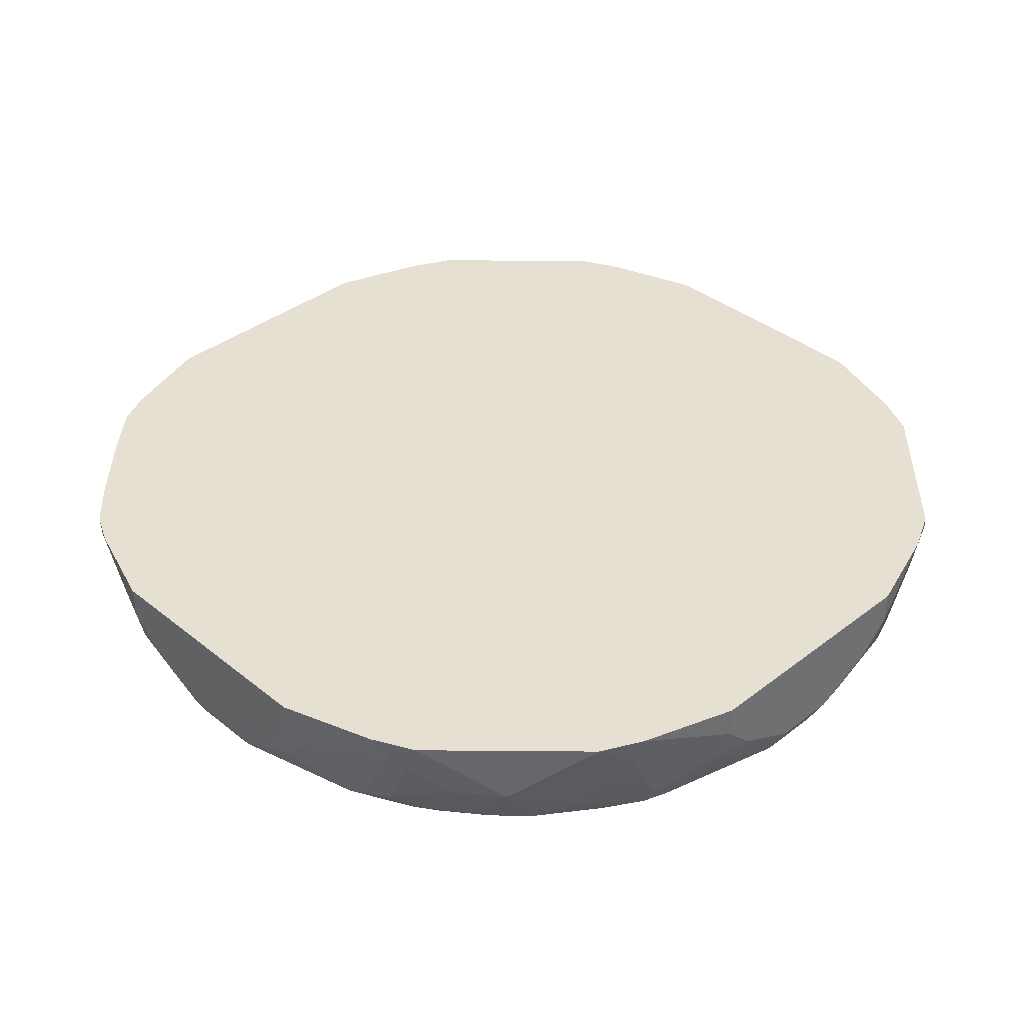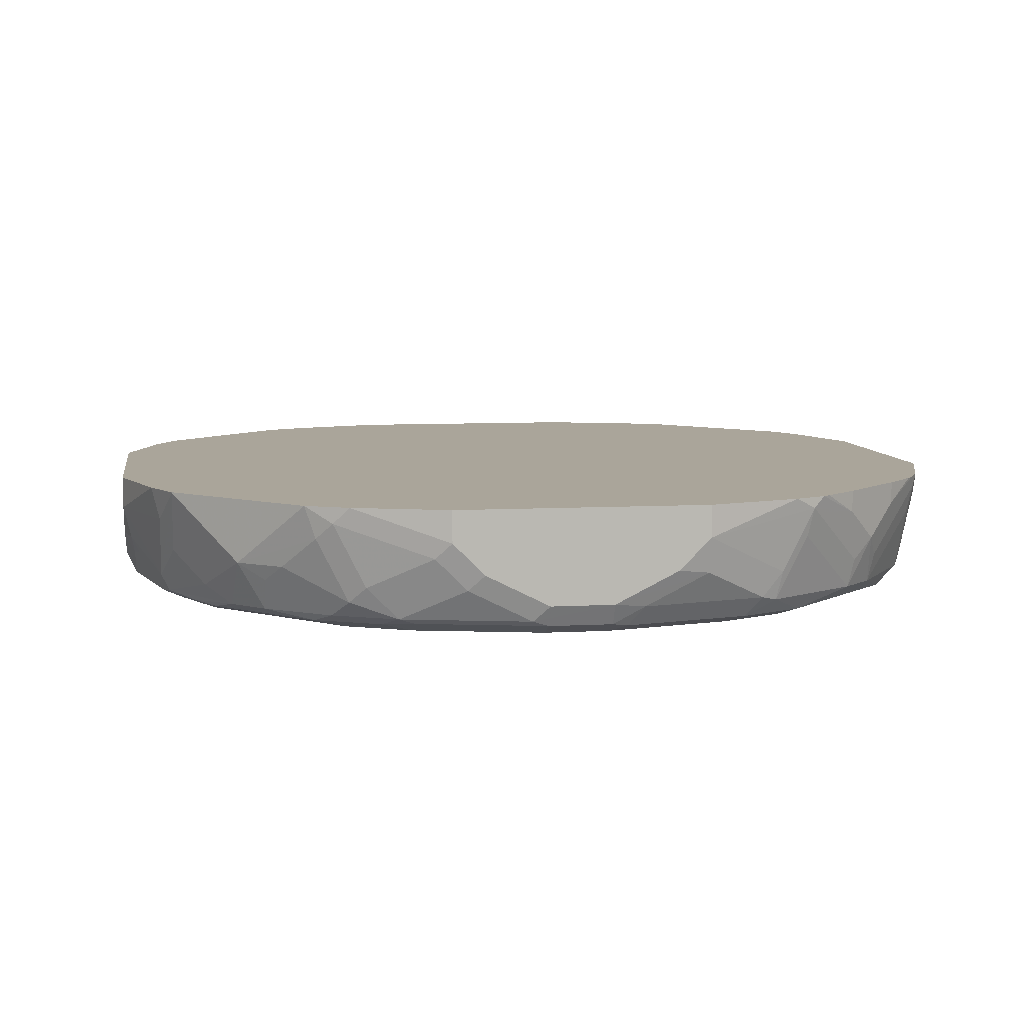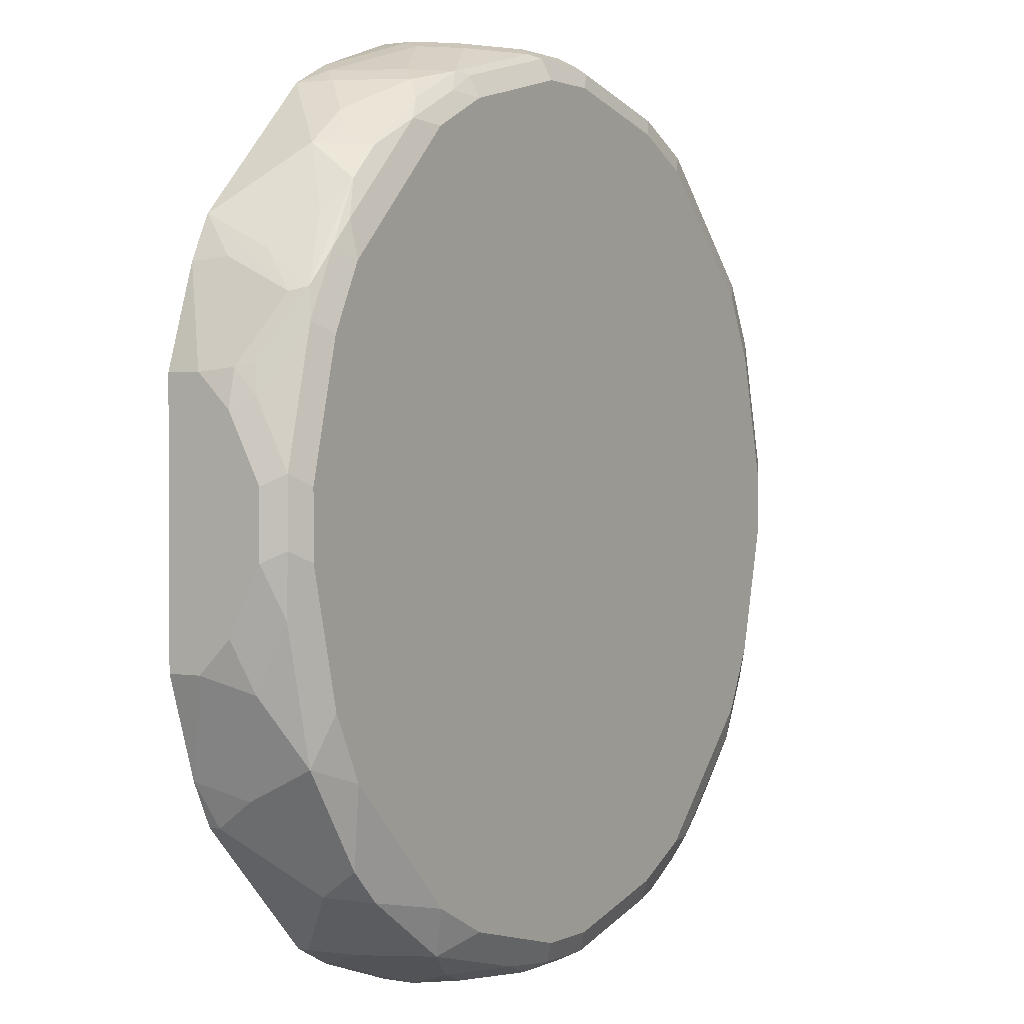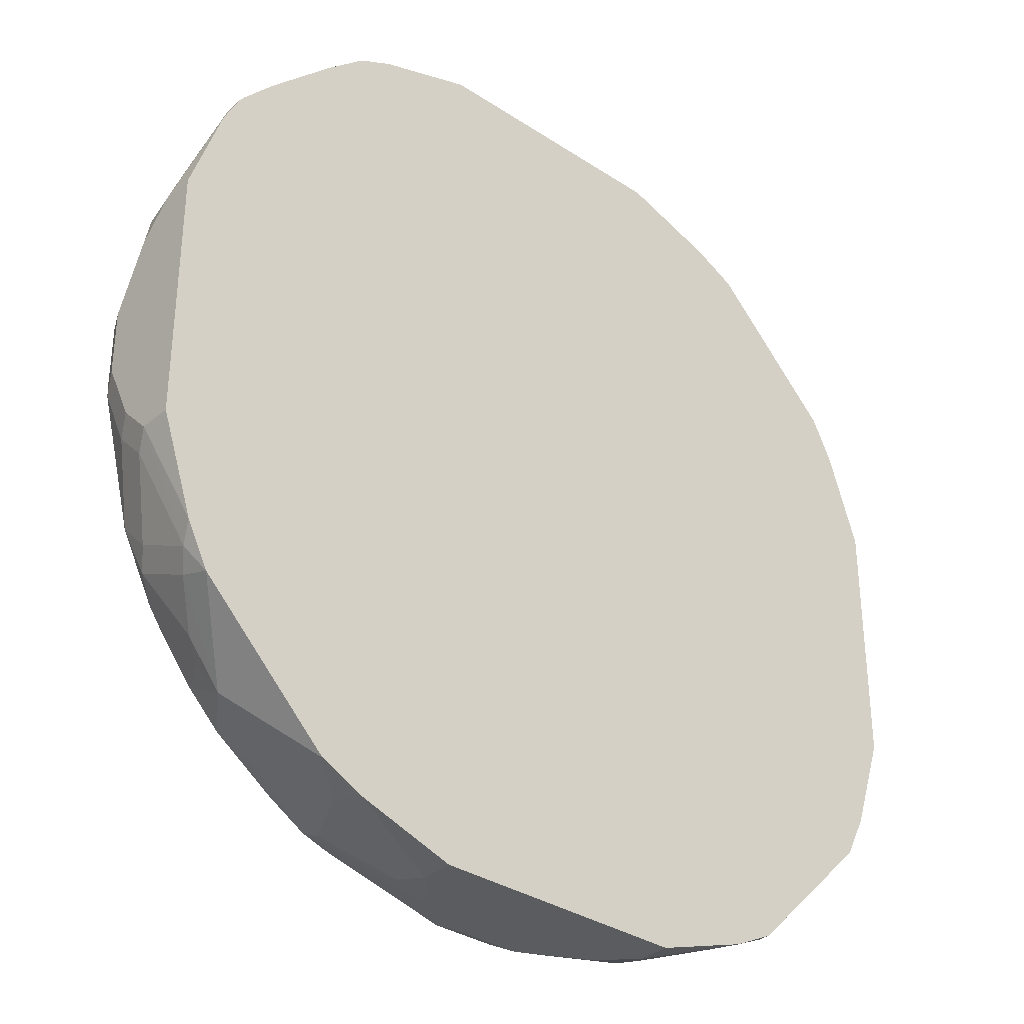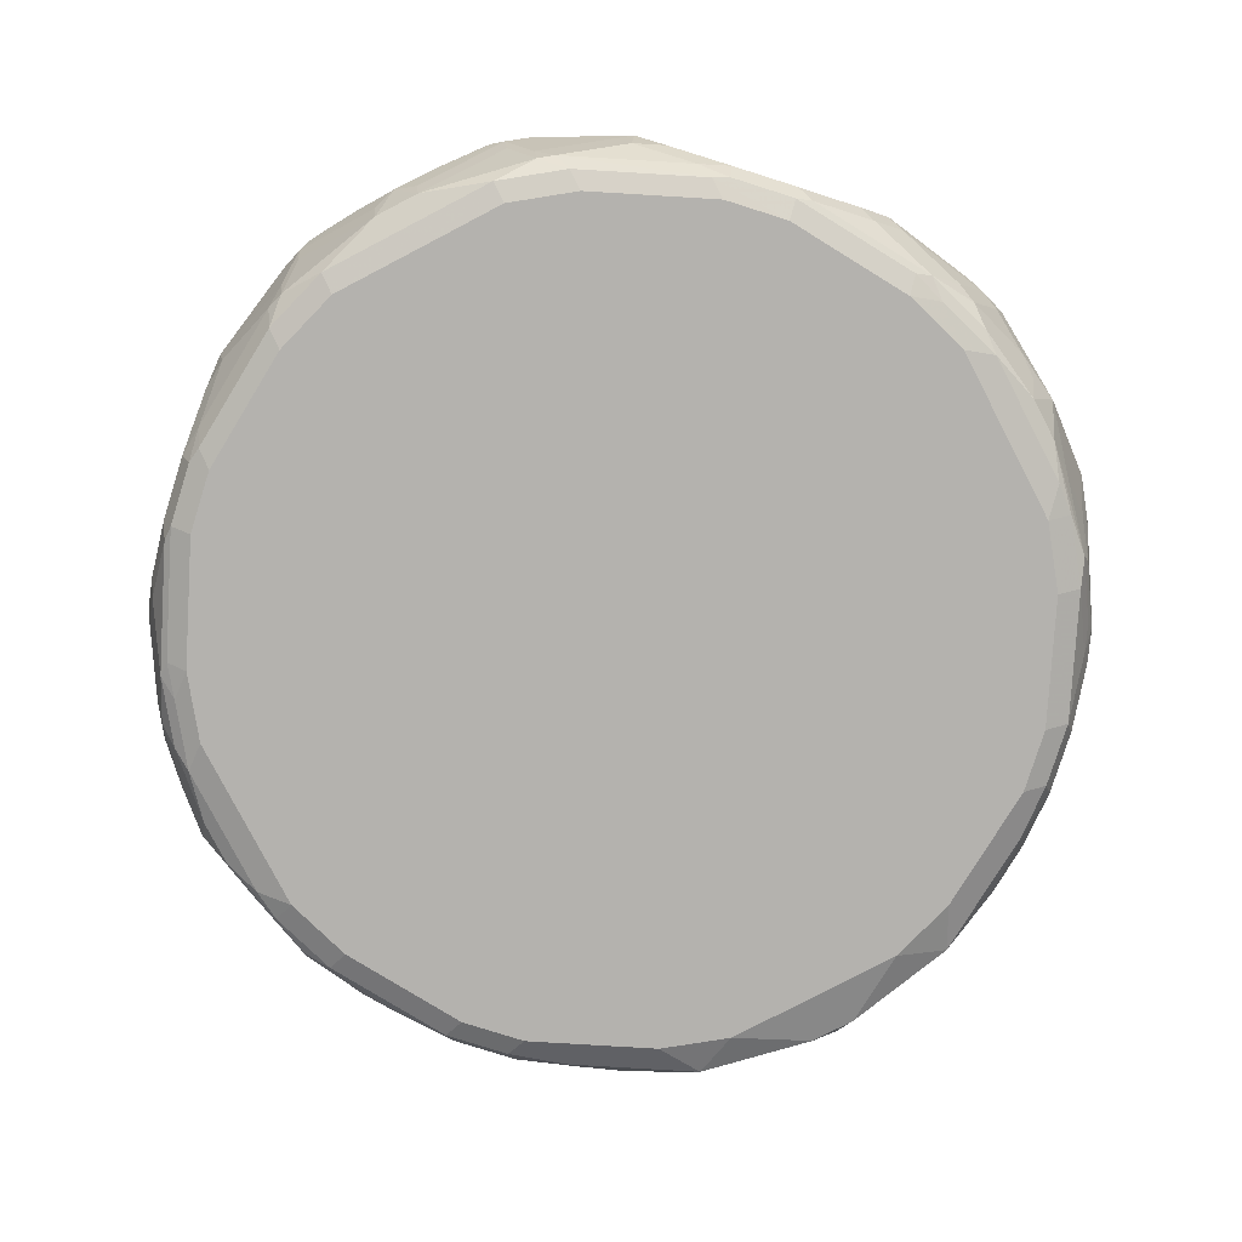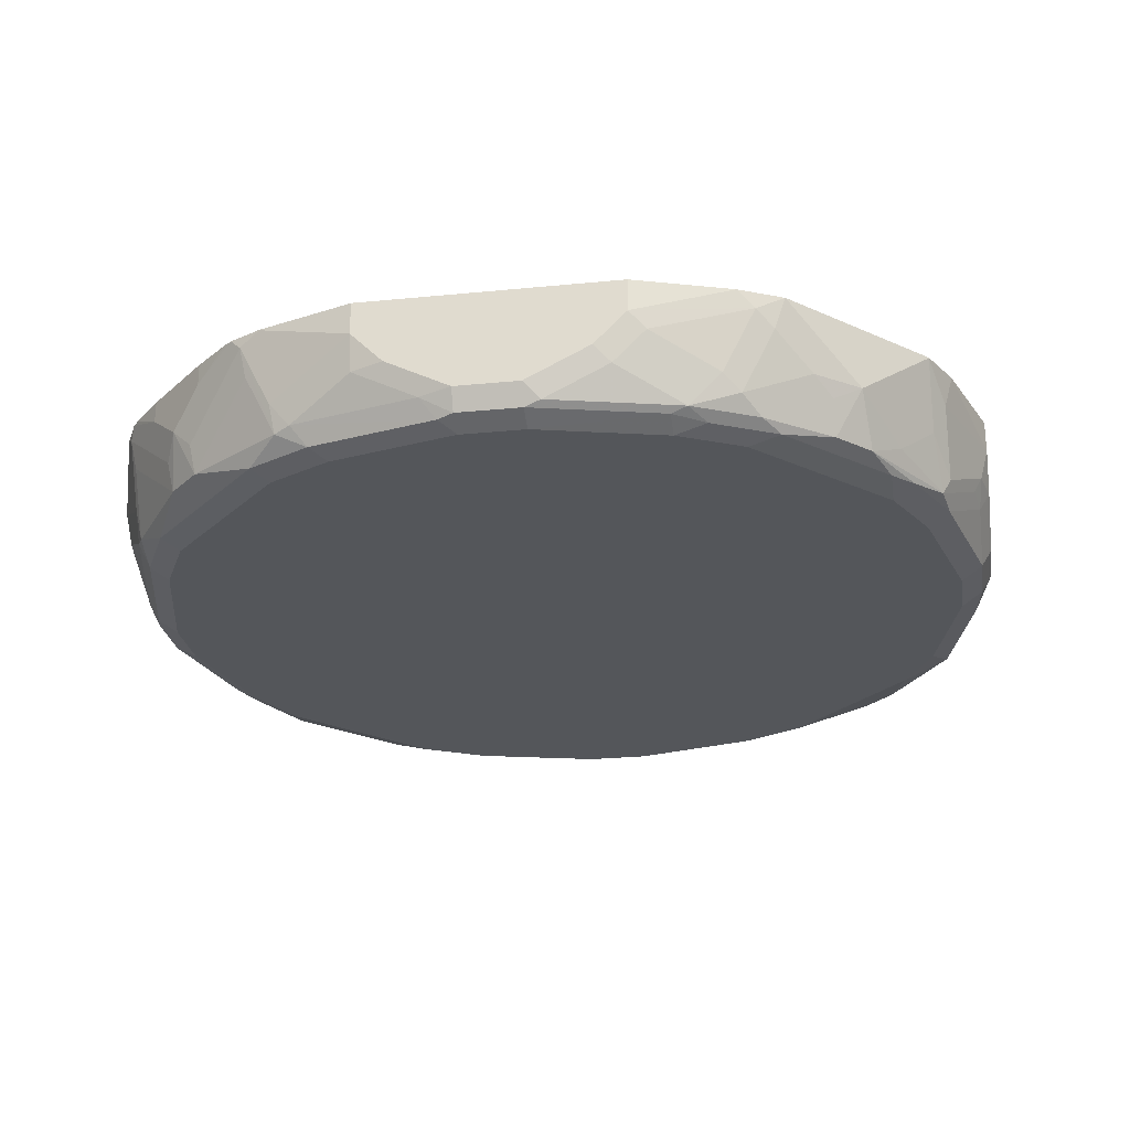
<metadata>
{"format":"obj","ext":"obj","renderer":"f3d","projection":"perspective","resolution":1024,"background":"white","views":[{"elev":37.8,"azim":135.6,"up":"+Y"},{"elev":7.7,"azim":-8.9,"up":"+Y"},{"elev":1.6,"azim":-58.1,"up":"+Z"},{"elev":-33.9,"azim":138.4,"up":"+Z"},{"elev":-79.8,"azim":72.5,"up":"+Y"},{"elev":-25.6,"azim":99.0,"up":"+Y"}]}
</metadata>
<code>
v -0.05139 -0.9353 -0.2775
v -0.01371 -0.9387 -0.2809
v -0.1336 -0.9353 -0.2569
v -0.02058 -0.9456 -0.2672
v 0.02742 -0.9387 -0.2809
v -0.02058 -0.925 -0.2878
v -0.09251 -0.9147 -0.2775
v -0.08223 -0.8839 -0.2878
v -0.06167 -0.9044 -0.2878
v -0.08223 -0.863 -0.2878
v -0.1439 -0.863 -0.2672
v -0.1439 -0.8633 -0.2672
v -0.1542 -0.8942 -0.2569
v -0.1713 -0.8702 -0.2535
v -0.2124 -0.9113 -0.2124
v -0.2329 -0.8907 -0.1918
v -0.1713 -0.863 -0.2535
v -0.2535 -0.863 -0.1713
v -0.2535 -0.8702 -0.1713
v -0.2672 -0.8633 -0.1439
v -0.2569 -0.8942 -0.1542
v -0.2569 -0.9353 -0.1336
v -0.2535 -0.9113 -0.1508
v -0.2158 -0.9353 -0.1953
v -0.2261 -0.9456 -0.1439
v -0.1439 -0.9456 -0.2261
v -0.1028 -0.9456 -0.2466
v -0.1953 -0.9353 -0.2158
v 0.1439 -0.9456 -0.2261
v 0.1028 -0.9456 -0.2466
v 0.1507 -0.9387 -0.2398
v 0.1096 -0.9387 -0.2604
v 0.02058 -0.9456 -0.2672
v 0.06853 -0.9181 -0.2809
v 0.06168 -0.9044 -0.2878
v 0.02058 -0.925 -0.2878
v 0.08225 -0.863 -0.2878
v 0.08225 -0.8839 -0.2878
v 0.08481 -0.9044 -0.2826
v 0.08738 -0.9147 -0.2775
v 0.1285 -0.9353 -0.2569
v 0.1259 -0.925 -0.2621
v 0.1465 -0.8839 -0.2621
v 0.1507 -0.9044 -0.2535
v 0.1713 -0.8633 -0.2535
v 0.1439 -0.863 -0.2672
v 0.2535 -0.863 -0.1713
v 0.1713 -0.863 -0.2535
v 0.2124 -0.9044 -0.2124
v 0.1713 -0.925 -0.233
v 0.1593 -0.9353 -0.2364
v 0.1901 -0.9353 -0.2158
v 0.2107 -0.9353 -0.1953
v 0.167 -0.9404 -0.2261
v 0.2261 -0.9456 -0.1439
v 0.2672 -0.9456 -0.02058
v 0.2466 -0.9456 -0.1028
v 0.2604 -0.9387 -0.1028
v 0.2492 -0.9404 -0.1233
v 0.2621 -0.9353 -0.1131
v 0.2826 -0.9353 -0.03084
v 0.2826 -0.9147 -0.07195
v 0.2878 -0.925 -0.02058
v 0.2878 -0.9044 -0.06169
v 0.2826 -0.8942 -0.09252
v 0.2621 -0.9147 -0.1336
v 0.2621 -0.8736 -0.1542
v 0.2544 -0.925 -0.1439
v 0.2415 -0.9353 -0.1542
v 0.2287 -0.9404 -0.1644
v 0.221 -0.9147 -0.1953
v 0.2338 -0.9044 -0.185
v 0.2544 -0.8839 -0.1644
v 0.2672 -0.863 -0.1439
v 0.2878 -0.8839 -0.08223
v 0.2878 -0.863 -0.08223
v 0.2568 -0.863 0.1648
v 0.2878 -0.863 0.08224
v 0.2878 -0.925 0.02058
v 0.2809 -0.9387 -0.02058
v 0.2775 -0.9404 0.03084
v 0.2672 -0.9456 0.02058
v 0.2569 -0.9404 0.1131
v 0.2621 -0.9276 0.1234
v 0.2826 -0.9276 0.04112
v 0.2809 -0.9387 0.02058
v 0.2826 -0.907 0.08224
v 0.2878 -0.8839 0.08224
v 0.2878 -0.9044 0.06169
v 0.2672 -0.863 0.1439
v 0.2672 -0.8633 0.1439
v 0.2604 -0.8702 0.1576
v 0.2604 -0.9113 0.137
v 0.2569 -0.9301 0.1336
v 0.2569 -0.889 0.1542
v 0.2193 -0.9113 0.1987
v 0.2124 -0.8976 0.2124
v 0.2158 -0.9301 0.1953
v 0.2364 -0.9404 0.1542
v 0.2261 -0.9456 0.1439
v 0.2466 -0.9456 0.1028
v -0.1439 -0.9456 0.2261
v -0.2672 -0.9456 0.02058
v -0.2672 -0.9456 -0.02058
v -0.2467 -0.9456 -0.1028
v -0.2775 -0.9353 -0.05141
v -0.2775 -0.9147 -0.09252
v -0.2878 -0.925 -0.02058
v -0.2809 -0.9387 -0.01368
v -0.2809 -0.9387 0.02741
v -0.2878 -0.925 0.02058
v -0.2878 -0.9044 0.06169
v -0.2809 -0.9181 0.06852
v -0.2826 -0.9044 0.08481
v -0.2878 -0.8839 0.08224
v -0.2621 -0.925 0.1259
v -0.2775 -0.9147 0.08738
v -0.2603 -0.9387 0.1096
v -0.2569 -0.9353 0.1285
v -0.2535 -0.9044 0.1507
v -0.2329 -0.925 0.1713
v -0.2535 -0.8633 0.1713
v -0.2124 -0.9044 0.2124
v -0.2158 -0.9353 0.1901
v -0.2398 -0.9387 0.1507
v -0.2467 -0.9456 0.1028
v -0.2261 -0.9456 0.1439
v -0.2261 -0.9404 0.167
v -0.1953 -0.9353 0.2107
v -0.1644 -0.9404 0.2287
v -0.1234 -0.9404 0.2492
v -0.1542 -0.9353 0.2415
v -0.1439 -0.925 0.2544
v -0.1131 -0.9353 0.2621
v -0.1028 -0.9387 0.2604
v -0.02058 -0.9387 0.2809
v -0.1028 -0.9456 0.2467
v 0.02058 -0.9456 0.2672
v -0.02058 -0.9456 0.2672
v 0.02058 -0.9387 0.2809
v 0.03086 -0.9404 0.2775
v 0.04112 -0.9276 0.2826
v 0.1234 -0.9276 0.2621
v 0.1131 -0.9404 0.2569
v 0.1028 -0.9456 0.2467
v 0.1542 -0.9404 0.2364
v 0.1439 -0.9456 0.2261
v 0.1953 -0.9301 0.2158
v 0.1576 -0.9318 0.2398
v 0.1336 -0.9301 0.2569
v 0.1542 -0.889 0.2569
v 0.1576 -0.8702 0.2604
v 0.137 -0.9113 0.2604
v 0.08225 -0.8839 0.2877
v 0.1439 -0.863 0.2672
v 0.1648 -0.863 0.2567
v 0.1918 -0.877 0.2329
v 0.1987 -0.9113 0.2192
v 0.1918 -0.863 0.2329
v 0.1695 -0.863 0.253
v 0.233 -0.863 0.1918
v 0.2531 -0.863 0.1695
v 0.233 -0.877 0.1918
v -0.08223 -0.863 0.2877
v 0.08225 -0.863 0.2877
v -0.08223 -0.8839 0.2877
v 0.06168 -0.9044 0.2877
v 0.08225 -0.907 0.2826
v 0.02058 -0.925 0.2877
v -0.03086 -0.9353 0.2826
v -0.02058 -0.925 0.2877
v -0.07195 -0.9147 0.2826
v -0.06167 -0.9044 0.2877
v -0.09251 -0.8942 0.2826
v -0.1542 -0.8736 0.2621
v -0.1336 -0.9147 0.2621
v -0.1644 -0.8839 0.2544
v -0.185 -0.9044 0.2338
v -0.1713 -0.863 0.2535
v -0.1439 -0.863 0.2672
v -0.2535 -0.863 0.1713
v -0.2672 -0.863 0.1439
v -0.2621 -0.8839 0.1464
v -0.2878 -0.863 0.08224
v -0.2878 -0.863 -0.08223
v -0.2878 -0.8839 -0.08223
v -0.2878 -0.9044 -0.06169
v -0.2672 -0.863 -0.1439
v -0.1953 -0.9147 0.221
f 145 138 147
f 141 142 140
f 145 141 138
f 145 147 146
f 145 146 144
f 145 144 141
f 141 144 143
f 141 143 142
f 141 140 138
f 135 131 137
f 139 140 136
f 139 136 137
f 139 137 138
f 137 102 138
f 137 131 102
f 135 137 136
f 135 136 134
f 147 138 100
f 135 134 131
f 139 138 140
f 147 100 146
f 152 148 158
f 99 98 146
f 132 131 134
f 160 159 156
f 160 156 157
f 160 157 159
f 157 97 159
f 148 98 97
f 158 148 97
f 152 158 97
f 152 97 157
f 99 146 100
f 152 157 156
f 152 155 154
f 152 154 153
f 152 153 150
f 152 150 151
f 152 151 148
f 148 151 150
f 148 150 149
f 148 149 146
f 148 146 98
f 152 156 155
f 132 134 133
f 114 116 115
f 132 129 130
f 119 120 116
f 119 116 117
f 119 117 118
f 118 117 113
f 114 113 117
f 114 117 116
f 156 159 155
f 114 115 112
f 114 112 113
f 113 112 111
f 111 112 108
f 111 108 110
f 109 110 108
f 109 104 110
f 106 104 109
f 106 109 108
f 106 108 107
f 106 107 22
f 106 22 104
f 121 120 119
f 121 122 120
f 121 123 122
f 121 124 123
f 132 130 131
f 131 130 102
f 128 127 102
f 128 102 130
f 128 130 129
f 128 129 124
f 128 124 125
f 128 125 127
f 127 125 126
f 132 133 129
f 127 126 102
f 104 103 110
f 113 111 110
f 118 113 110
f 118 110 103
f 118 103 126
f 118 126 125
f 119 118 125
f 119 125 124
f 121 119 124
f 126 103 102
f 159 77 155
f 175 174 166
f 162 77 161
f 185 184 18
f 188 185 18
f 188 18 20
f 188 20 185
f 186 185 20
f 107 20 22
f 107 186 20
f 187 186 107
f 187 107 108
f 187 108 186
f 186 108 185
f 108 184 185
f 112 184 108
f 115 184 112
f 115 182 184
f 115 183 182
f 115 116 183
f 122 116 120
f 122 183 116
f 18 184 10
f 77 10 184
f 47 10 77
f 164 77 184
f 41 42 44
f 59 57 55
f 59 55 70
f 70 55 54
f 70 54 53
f 73 49 47
f 138 102 100
f 170 136 140
f 170 134 136
f 122 182 183
f 170 172 134
f 176 134 174
f 176 133 134
f 129 133 178
f 129 123 124
f 189 123 129
f 189 129 178
f 189 178 123
f 182 181 184
f 181 164 184
f 134 172 174
f 161 77 159
f 122 181 182
f 123 179 181
f 169 142 168
f 143 168 142
f 149 150 146
f 144 146 150
f 144 150 143
f 153 143 150
f 153 168 143
f 153 154 168
f 168 154 167
f 167 154 166
f 166 154 164
f 165 164 154
f 165 154 155
f 165 155 164
f 155 77 164
f 161 159 97
f 163 97 77
f 162 161 163
f 162 163 77
f 169 140 142
f 169 170 140
f 171 170 169
f 171 172 170
f 179 164 181
f 180 164 179
f 180 166 164
f 175 166 180
f 175 180 179
f 177 175 179
f 177 179 123
f 177 123 178
f 177 178 133
f 122 123 181
f 177 133 176
f 175 176 174
f 105 104 22
f 166 174 172
f 169 168 167
f 169 167 166
f 171 169 166
f 173 171 166
f 173 166 172
f 173 172 171
f 177 176 175
f 105 22 25
f 163 161 97
f 104 25 103
f 40 34 39
f 39 34 35
f 39 35 38
f 38 35 37
f 37 35 10
f 9 6 7
f 9 10 6
f 6 10 35
f 36 5 6
f 36 6 35
f 36 35 5
f 5 35 34
f 5 34 32
f 33 30 4
f 33 4 5
f 33 5 30
f 30 5 32
f 30 32 31
f 30 31 29
f 40 32 34
f 40 41 32
f 40 42 41
f 40 39 42
f 52 53 54
f 52 49 53
f 50 49 52
f 50 52 51
f 50 51 41
f 50 41 44
f 50 44 45
f 50 45 49
f 45 48 47
f 30 29 4
f 45 46 48
f 46 10 47
f 37 10 46
f 38 37 46
f 43 38 46
f 43 46 45
f 43 45 44
f 43 44 42
f 43 42 38
f 39 38 42
f 48 46 47
f 31 52 54
f 4 29 25
f 28 26 24
f 14 15 16
f 14 3 15
f 13 3 14
f 13 14 12
f 13 12 3
f 8 3 12
f 8 12 11
f 8 11 10
f 8 10 9
f 8 9 7
f 8 7 3
f 1 3 7
f 1 7 6
f 2 1 6
f 2 6 5
f 2 5 4
f 2 4 3
f 2 3 1
f 105 25 104
f 14 16 17
f 14 17 12
f 11 12 17
f 11 17 10
f 28 24 15
f 28 15 3
f 28 3 26
f 27 26 3
f 27 3 4
f 27 4 26
f 26 4 25
f 26 25 24
f 24 25 22
f 24 16 15
f 24 22 23
f 21 19 16
f 21 16 23
f 21 23 22
f 21 22 20
f 21 20 19
f 19 20 18
f 19 18 16
f 16 18 17
f 17 18 10
f 24 23 16
f 31 51 52
f 45 47 49
f 41 31 32
f 92 93 88
f 92 88 91
f 92 91 90
f 90 91 88
f 90 88 78
f 88 79 78
f 89 87 79
f 89 79 88
f 89 88 87
f 92 94 93
f 87 88 84
f 41 51 31
f 86 79 85
f 80 79 86
f 81 80 86
f 81 86 85
f 81 85 84
f 81 84 83
f 81 83 82
f 81 82 56
f 87 84 85
f 81 56 80
f 92 95 94
f 92 77 96
f 103 25 102
f 102 25 100
f 29 100 25
f 56 100 29
f 82 100 56
f 101 100 82
f 101 82 83
f 101 83 100
f 83 99 100
f 92 96 95
f 88 93 84
f 83 84 94
f 83 94 99
f 99 94 98
f 95 98 94
f 95 96 98
f 96 97 98
f 96 77 97
f 90 78 77
f 92 90 77
f 93 94 84
f 80 56 58
f 87 85 79
f 63 80 61
f 60 59 69
f 60 69 68
f 66 60 68
f 66 68 67
f 66 67 65
f 66 65 60
f 62 60 65
f 62 65 64
f 62 64 63
f 80 58 61
f 62 61 60
f 60 61 58
f 60 58 59
f 59 58 57
f 57 58 56
f 57 56 55
f 55 56 29
f 55 29 54
f 31 54 29
f 69 59 70
f 69 70 53
f 62 63 61
f 71 68 53
f 63 79 80
f 69 53 68
f 63 64 79
f 64 76 79
f 79 76 78
f 78 76 77
f 74 47 76
f 75 74 76
f 75 76 64
f 75 64 65
f 76 47 77
f 75 67 74
f 67 47 74
f 67 73 47
f 71 72 68
f 67 68 73
f 72 73 68
f 72 49 73
f 71 53 49
f 75 65 67
f 71 49 72

</code>
